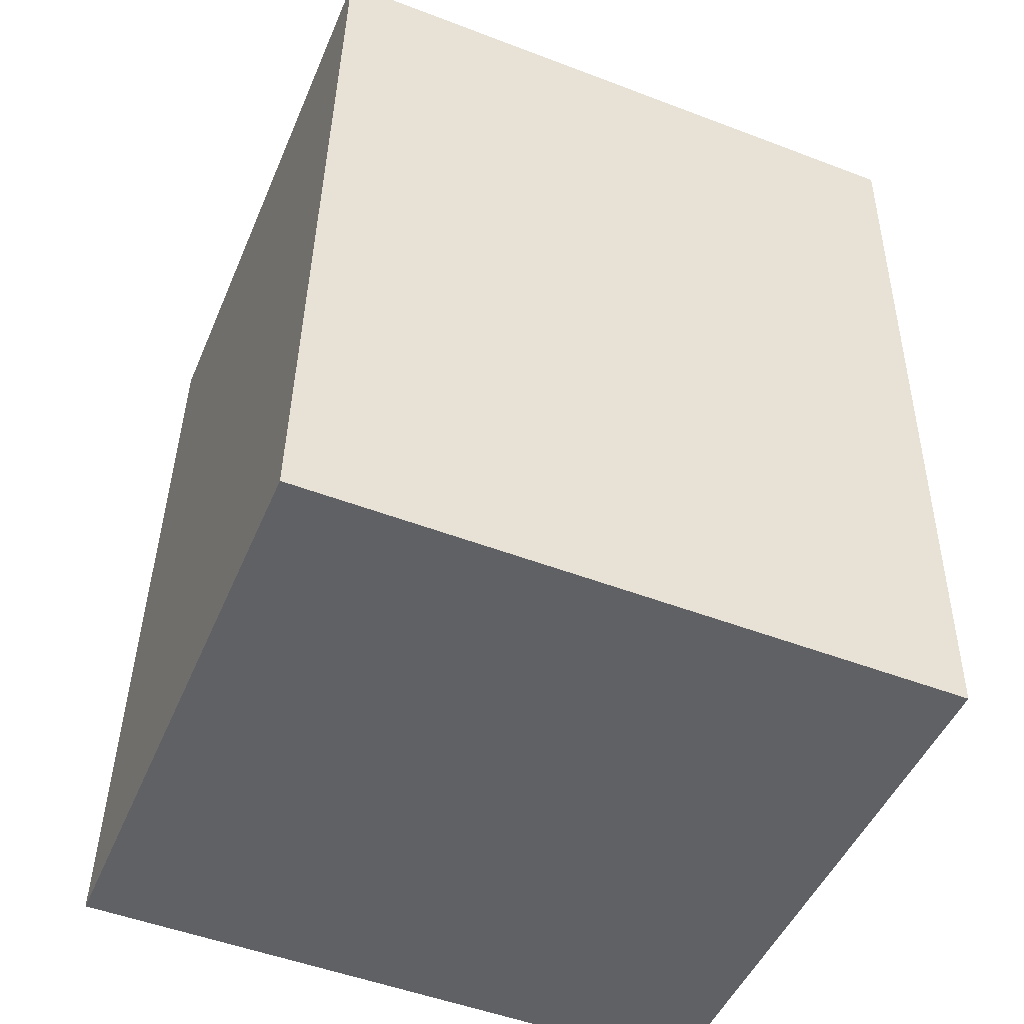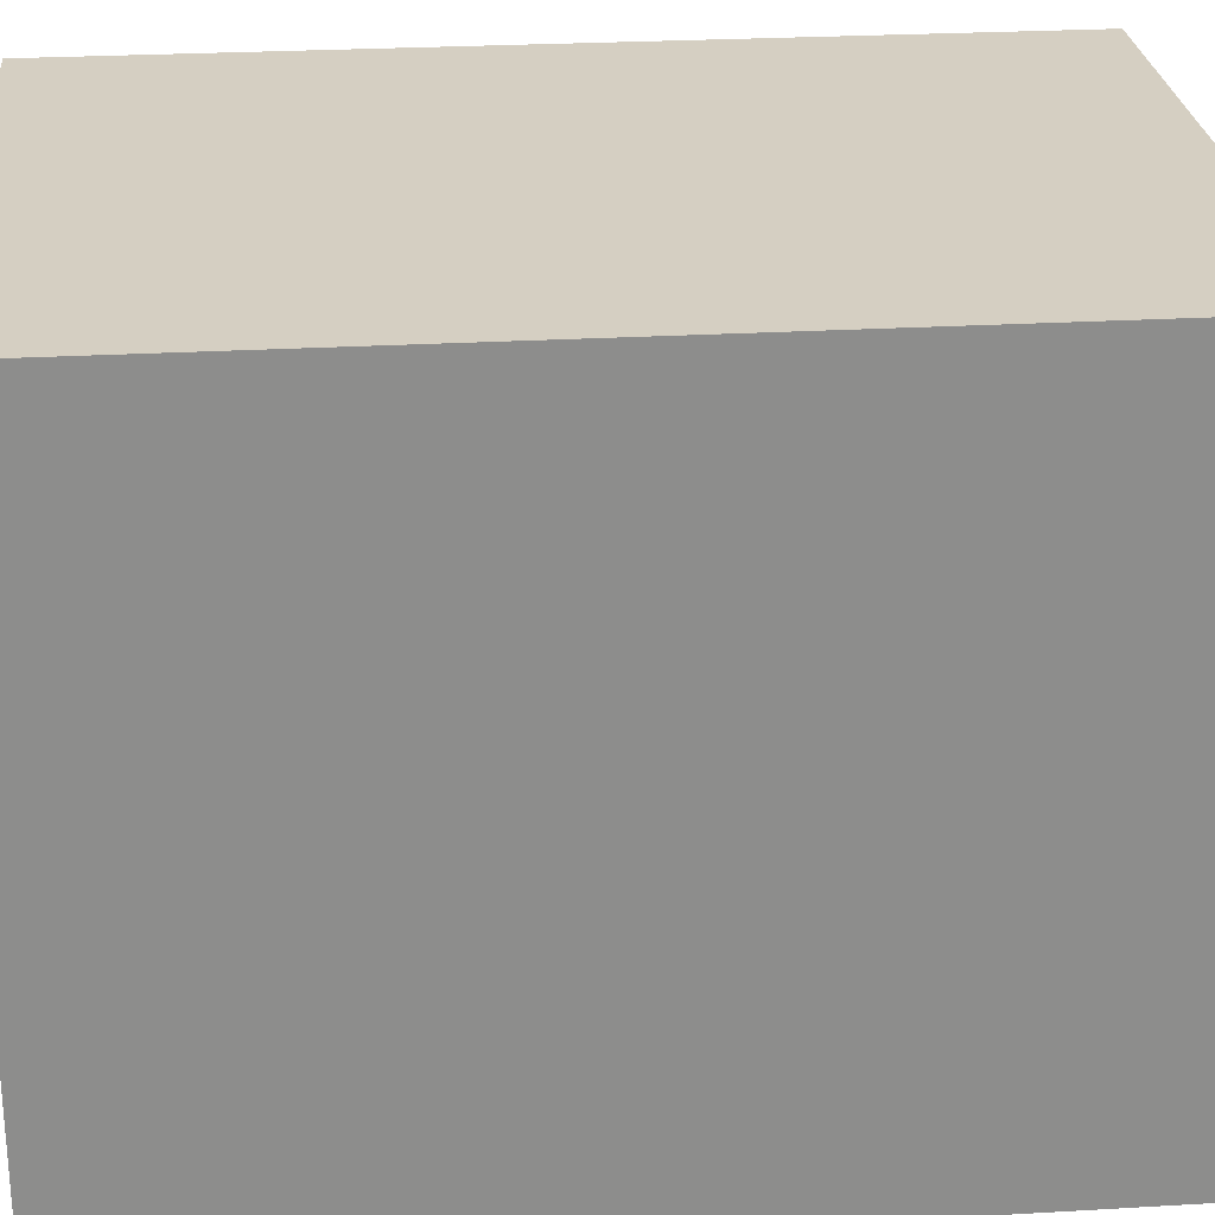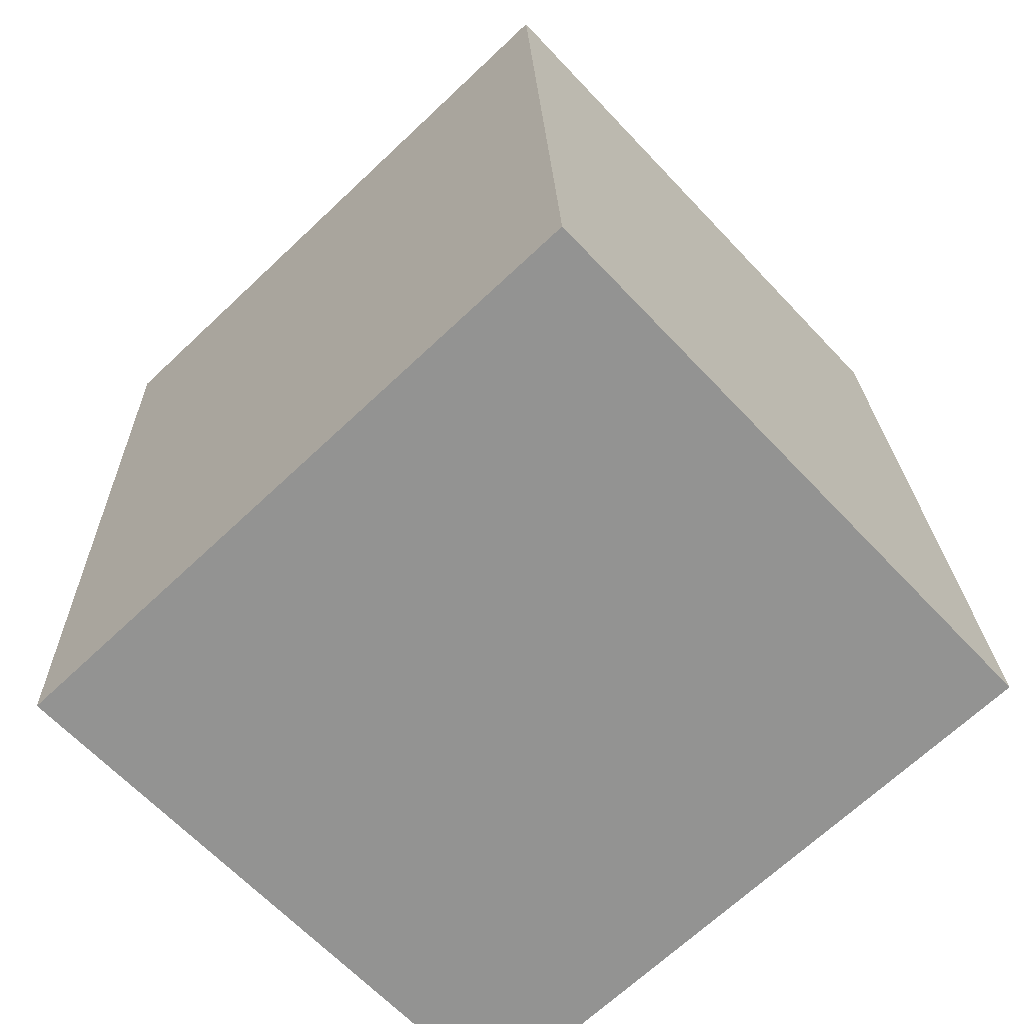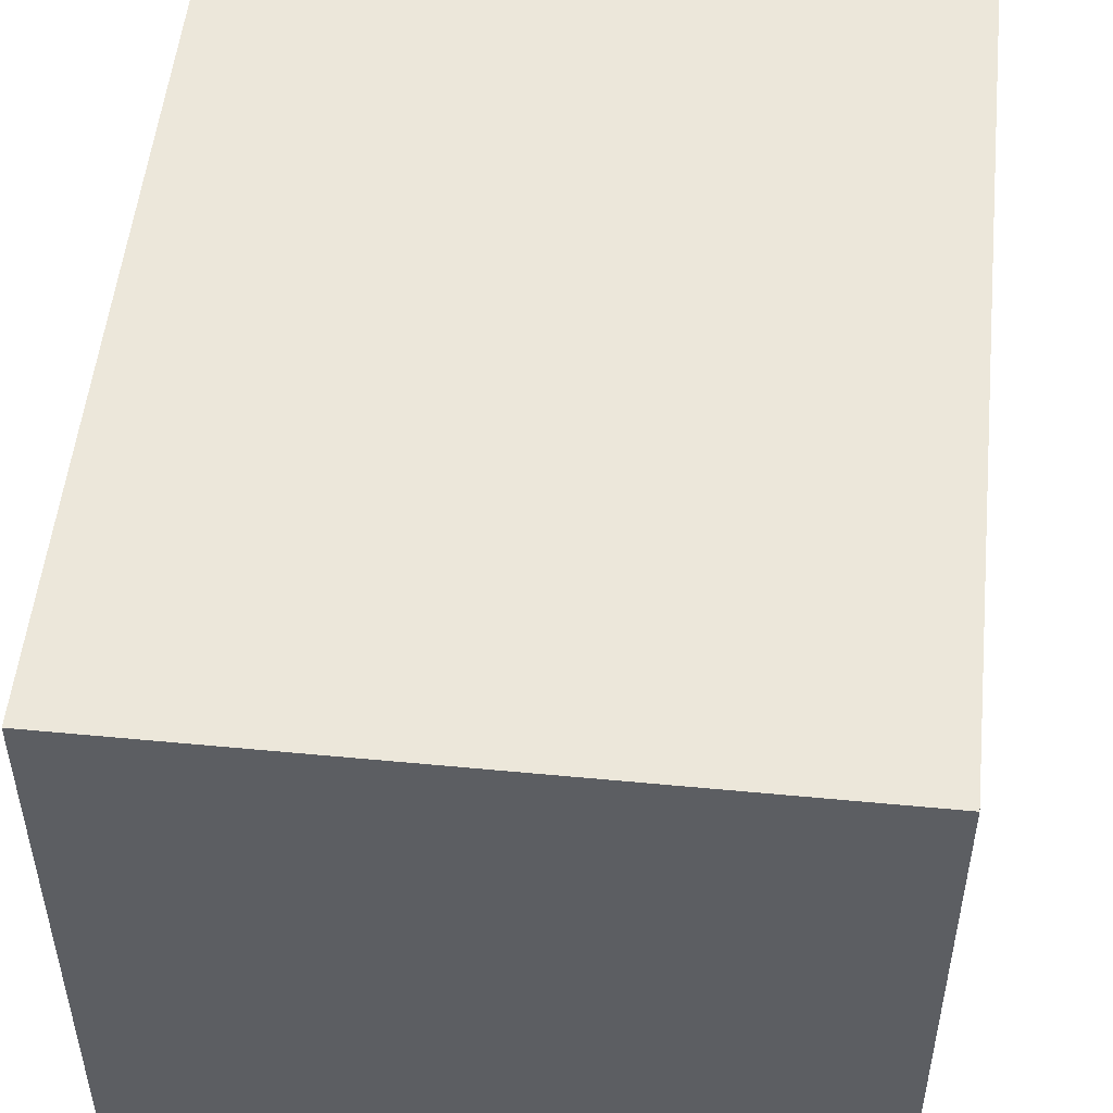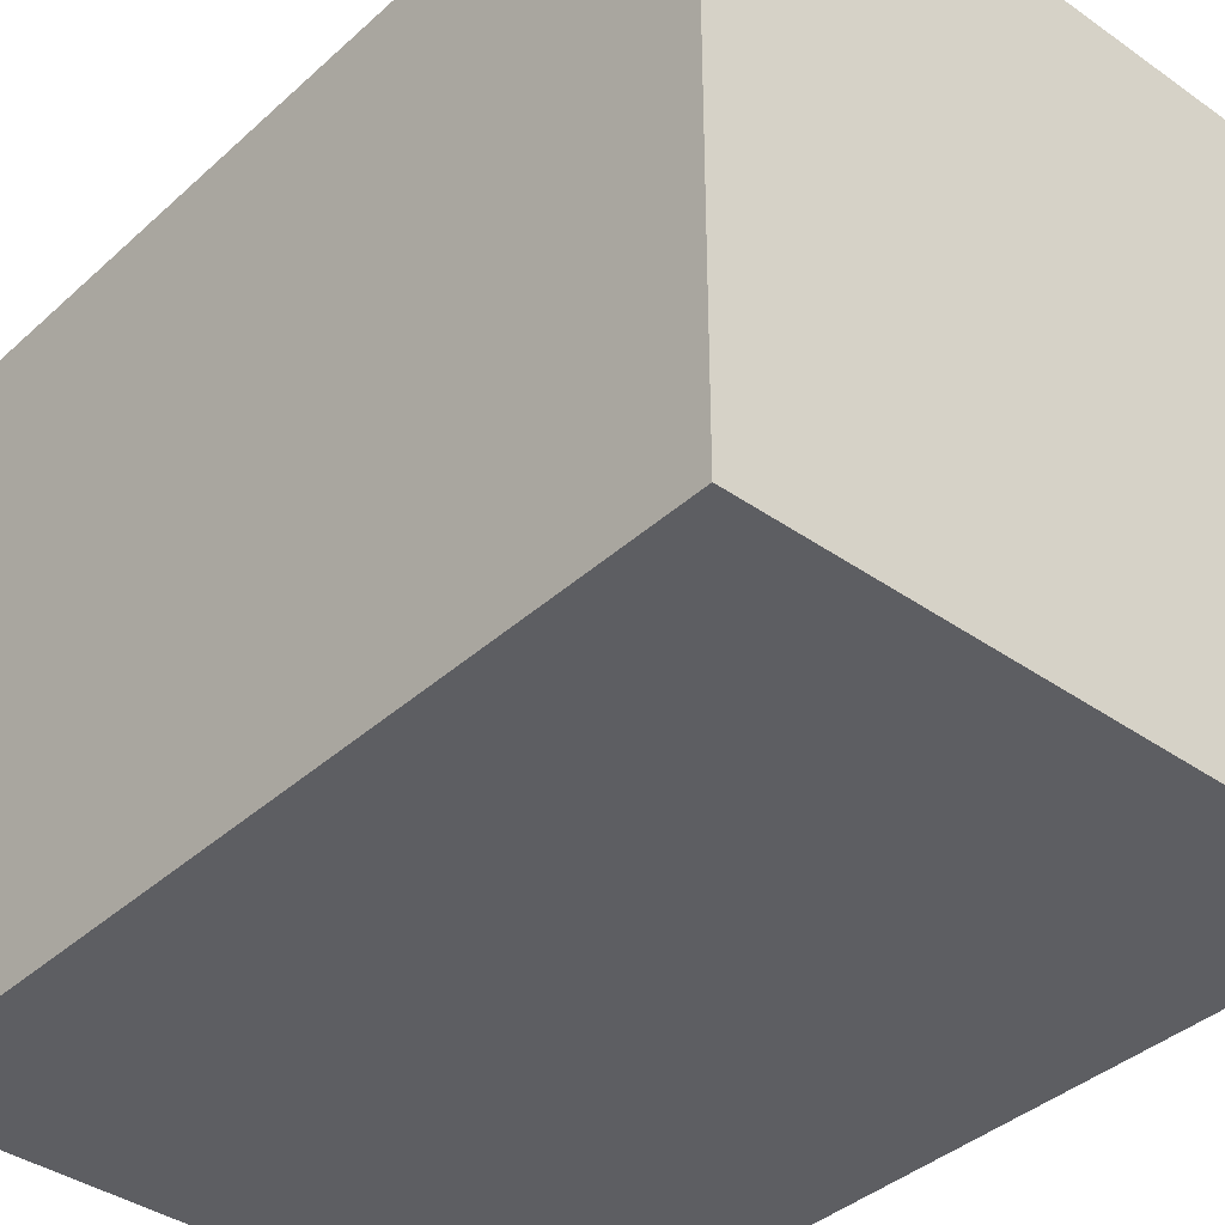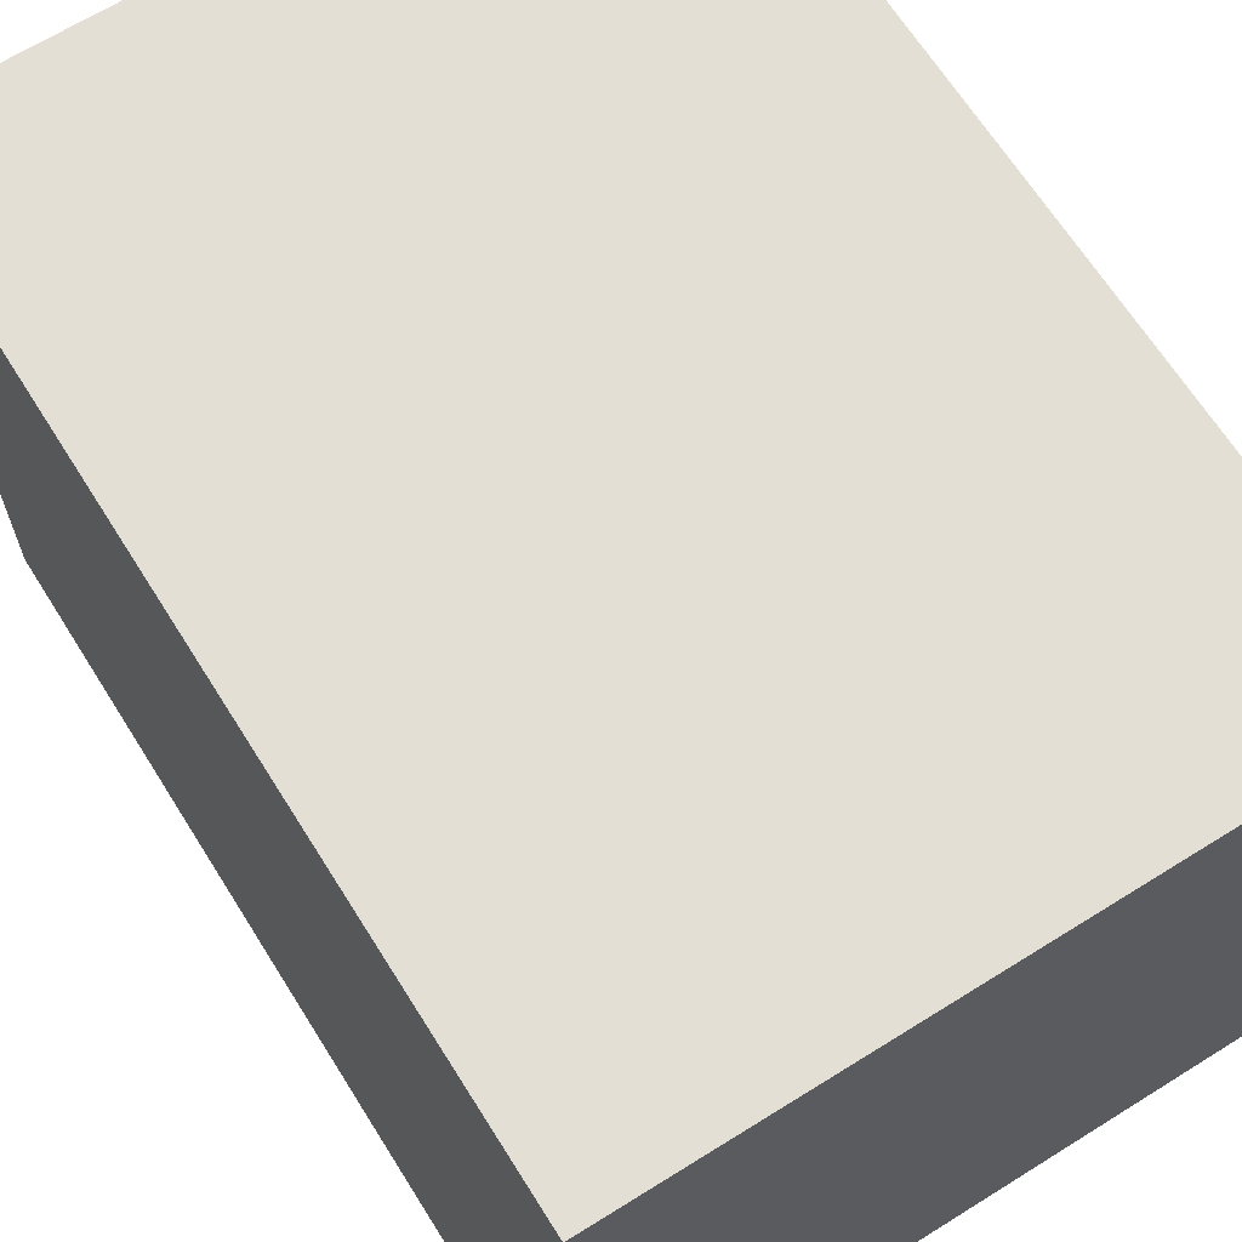
<metadata>
{"format":"obj","ext":"obj","renderer":"f3d","projection":"perspective","resolution":1024,"background":"white","views":[{"elev":-50.9,"azim":-112.5,"up":"+Z"},{"elev":25.9,"azim":82.2,"up":"+Y"},{"elev":-68.3,"azim":-46.7,"up":"+Z"},{"elev":52.0,"azim":-176.6,"up":"+Y"},{"elev":-38.7,"azim":136.0,"up":"+Y"},{"elev":66.3,"azim":-34.6,"up":"+Y"}]}
</metadata>
<code>
v  0.141 2.487 -3.227
v  2.313 2.487 0.101
v  2.454 2.487 -3.126
v  0 2.487 1.523e-16
v  2.454 1.914e-16 -3.126
v  0.141 1.976e-16 -3.227
v  0 0 0
v  2.313 -6.184e-18 0.101
g defaultobject
f 1 2 3
f 2 1 4
f 5 1 3
f 1 5 6
f 6 4 1
f 4 6 7
f 7 2 4
f 2 7 8
f 8 3 2
f 3 8 5
f 8 6 5
f 6 8 7

</code>
